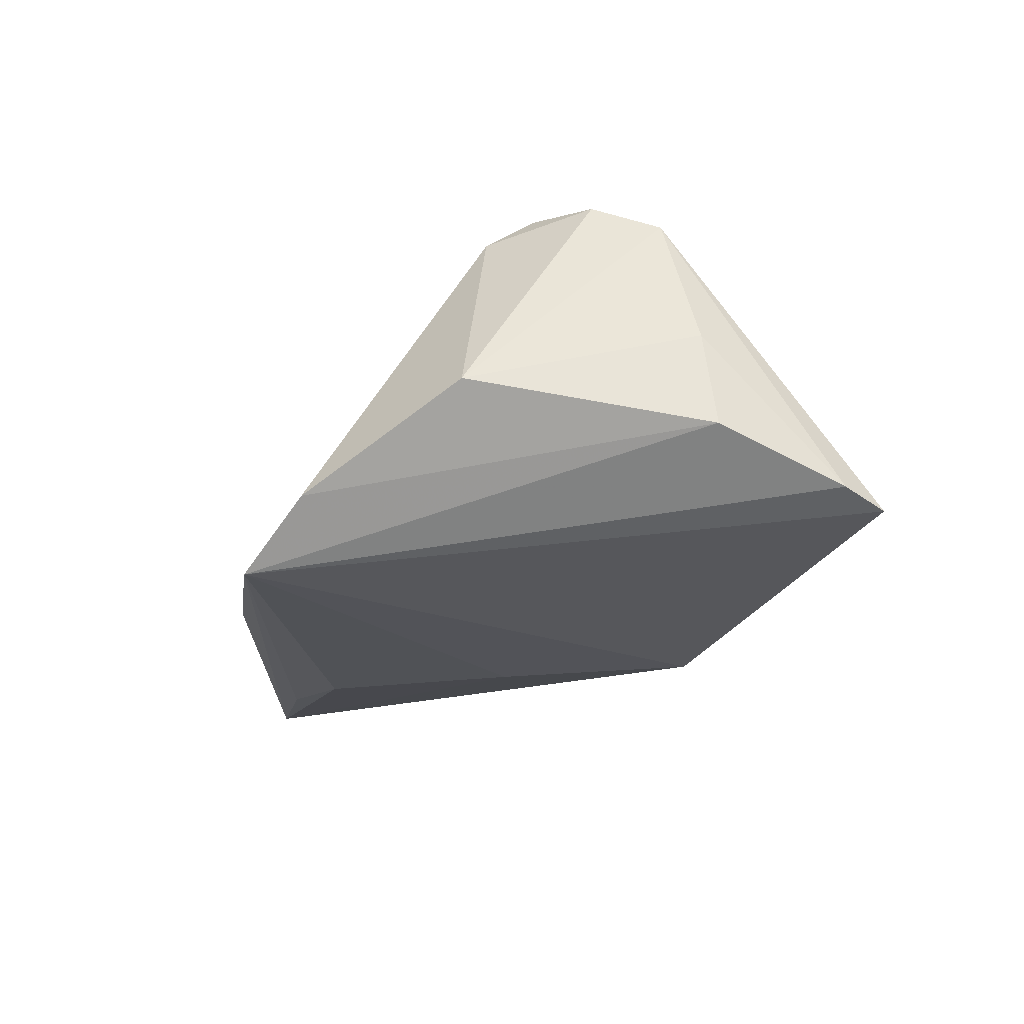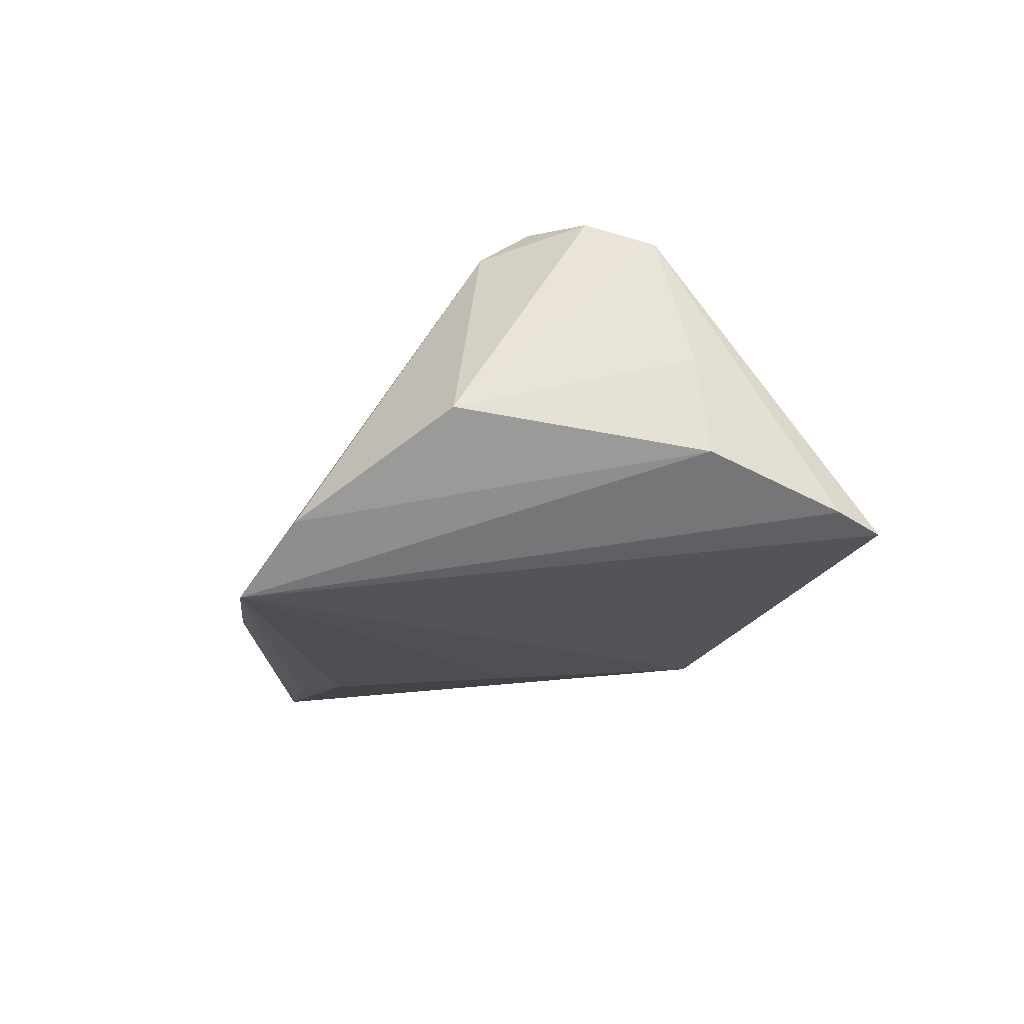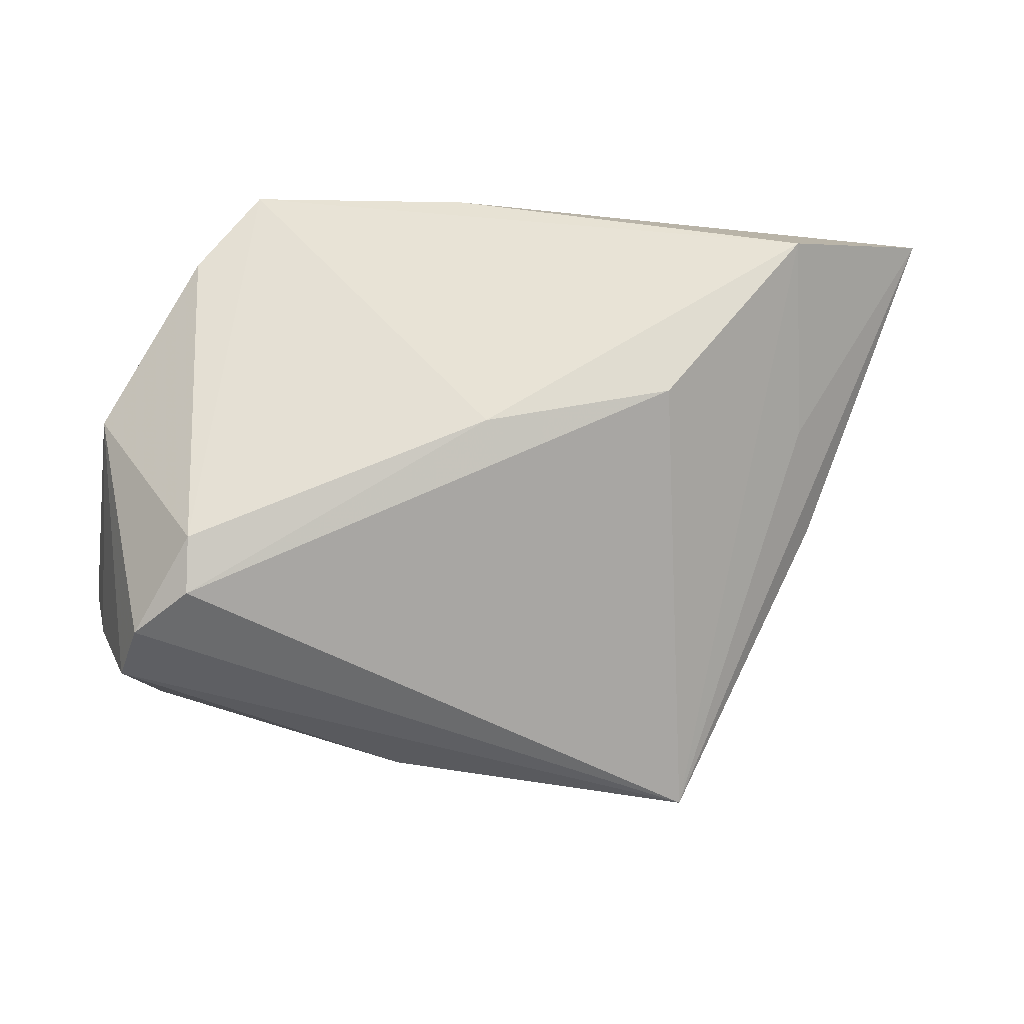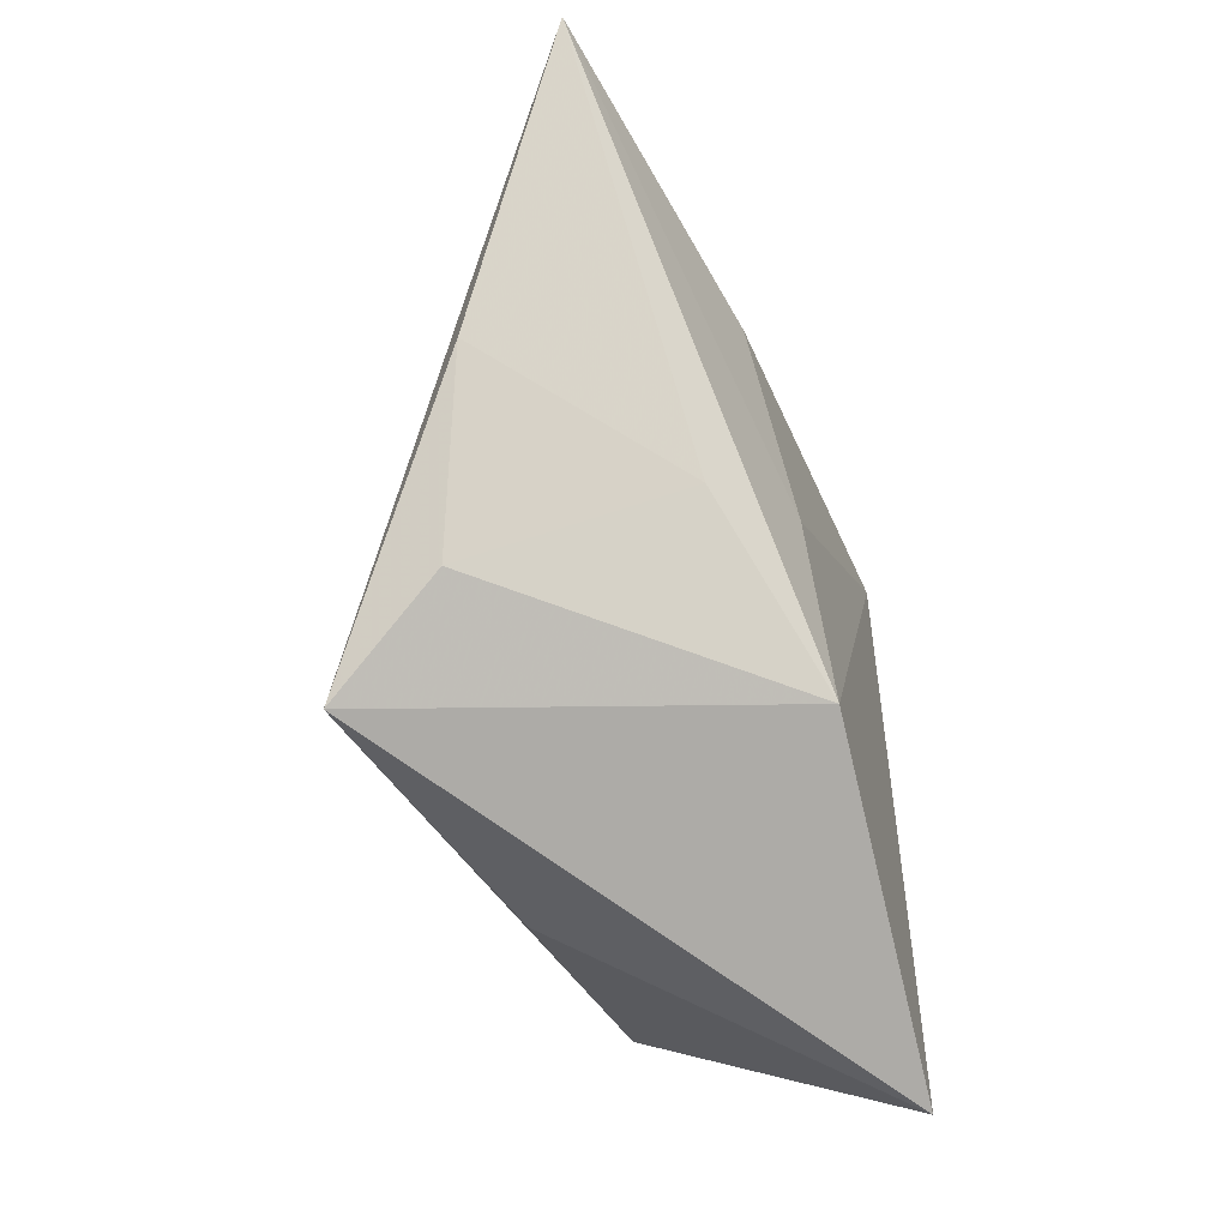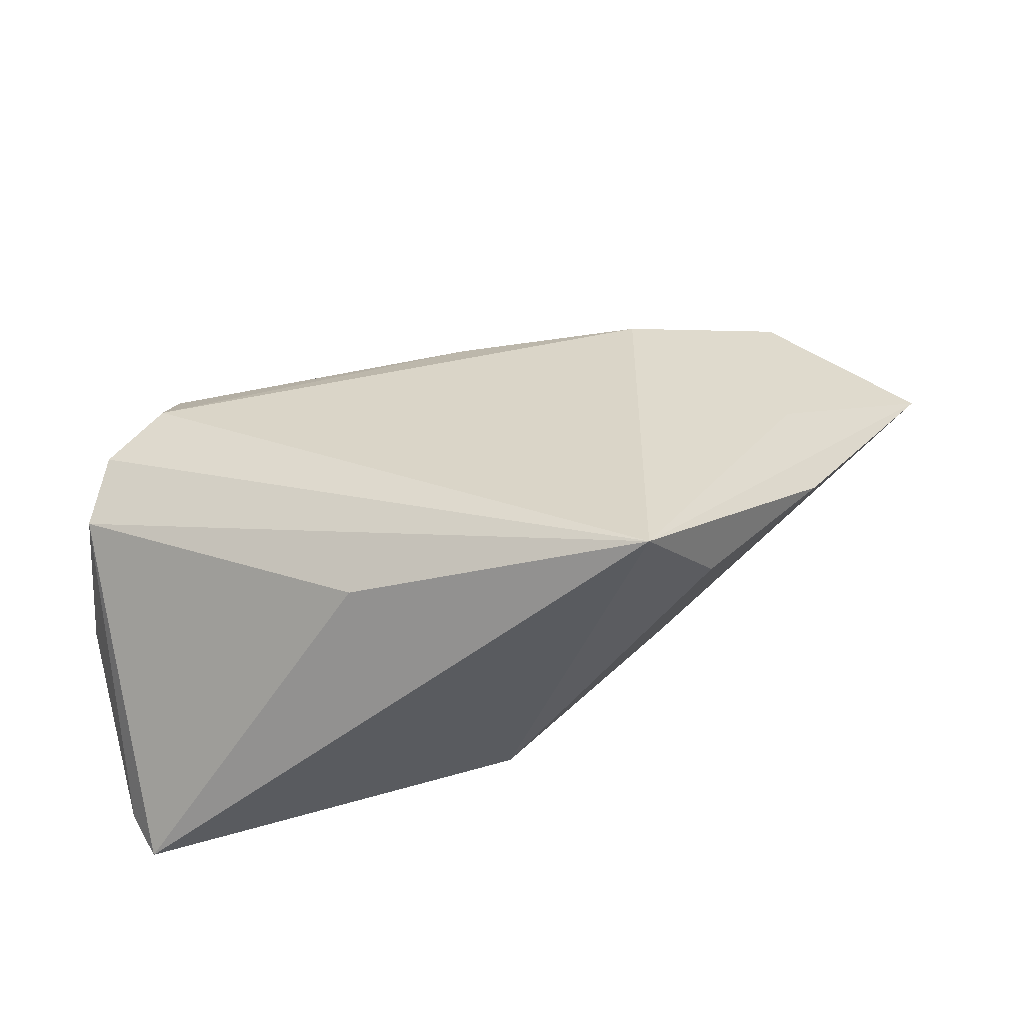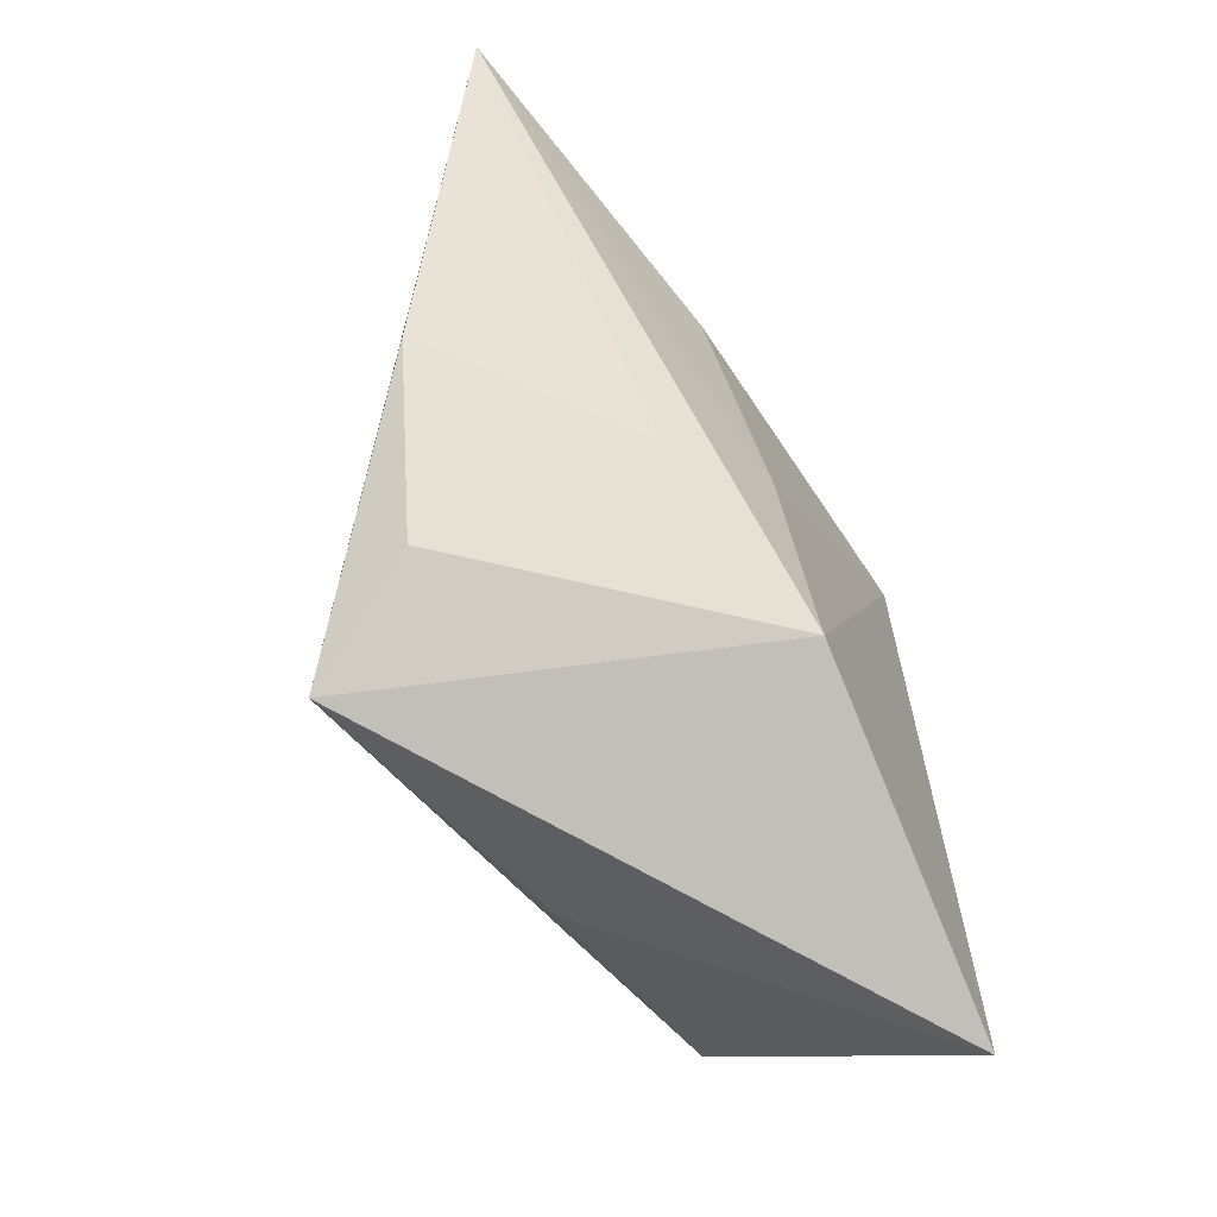
<metadata>
{"format":"obj","ext":"obj","renderer":"f3d","projection":"perspective","resolution":1024,"background":"white","views":[{"elev":-22.7,"azim":-98.1,"up":"+Z"},{"elev":-19.1,"azim":-97.1,"up":"+Z"},{"elev":28.8,"azim":-6.8,"up":"+Y"},{"elev":-56.5,"azim":110.2,"up":"+Y"},{"elev":-46.8,"azim":9.2,"up":"+Y"},{"elev":-64.6,"azim":119.5,"up":"+Y"}]}
</metadata>
<code>
v 0.004547 -0.02287 -0.02018
v -0.008497 -0.02767 0.01878
v 0.0482 -0.004342 0.005057
v 0.04568 0.03512 -0.0003499
v -0.04103 -0.03651 -0.01541
v -0.04773 -0.01547 -0.008574
v -0.0429 -0.01062 0.01935
v -0.02236 0.0368 -0.02018
v 0.004074 0.0368 -0.01579
v -0.04634 -0.01421 0.003203
v 0.02789 -0.03218 0.02588
v 0.02517 0.02328 -0.01895
v -0.04394 -0.03112 -0.01387
v 0.04619 0.01073 0.004921
v 0.01245 0.0006031 -0.02018
v 0.04334 0.02813 -0.01516
v 0.06472 0.02906 -0.01192
v -0.04399 0.01339 -0.003097
v 0.02592 -0.008729 -0.01357
v -0.03079 0.03064 -0.01317
v 0.03418 -0.02322 0.01139
v -0.03368 0.003415 0.02435
v -0.03312 0.009273 0.02083
v -0.04043 -0.002671 0.02277
v 0.02679 0.02203 0.01366
v 0.003866 0.01999 0.01511
f 11 1 21
f 14 11 17
f 10 18 6
f 11 24 7
f 7 2 11
f 24 18 7
f 18 10 7
f 5 1 11
f 11 2 5
f 2 7 5
f 8 1 5
f 20 8 6
f 6 18 20
f 17 11 3
f 11 21 3
f 16 8 17
f 17 12 16
f 16 12 8
f 15 1 8
f 8 12 15
f 17 1 15
f 15 12 17
f 22 24 11
f 8 26 4
f 4 14 17
f 11 14 4
f 6 8 13
f 8 5 13
f 13 10 6
f 13 7 10
f 13 5 7
f 19 21 1
f 19 3 21
f 19 1 17
f 17 3 19
f 26 22 25
f 25 4 26
f 25 22 11
f 11 4 25
f 23 22 26
f 23 26 8
f 8 20 23
f 23 20 18
f 23 18 24
f 24 22 23
f 17 8 9
f 9 4 17
f 8 4 9

</code>
